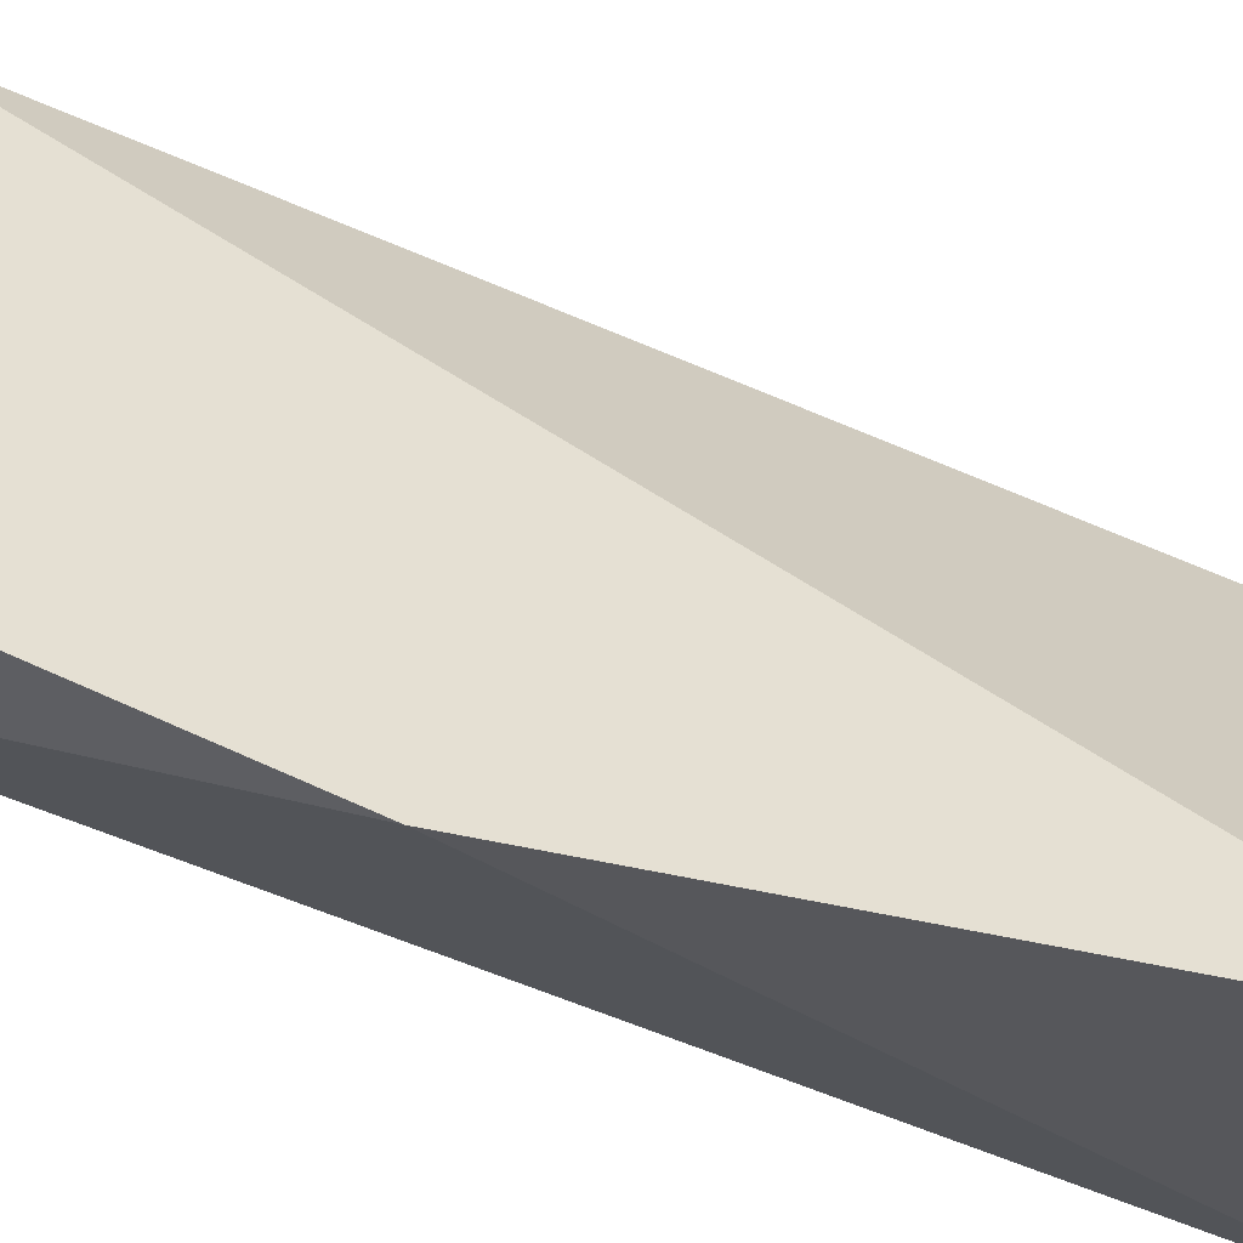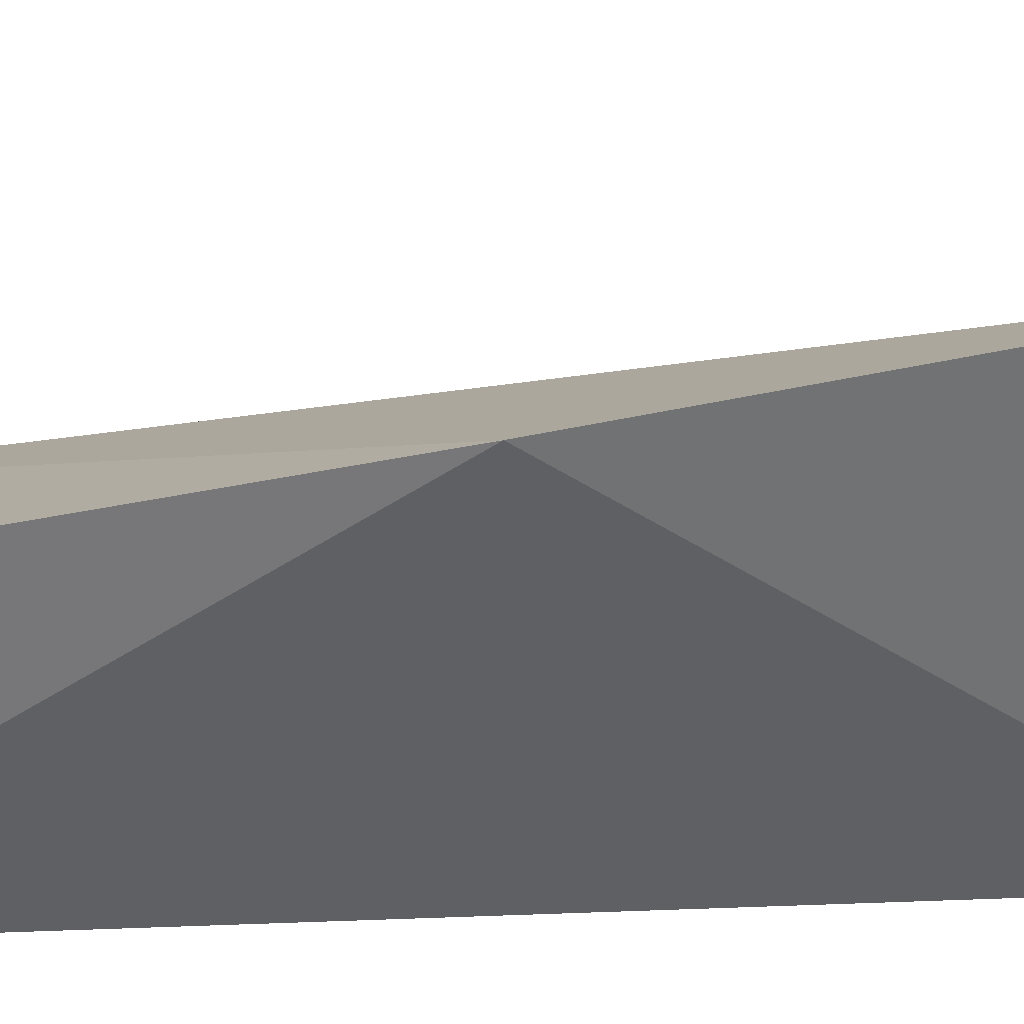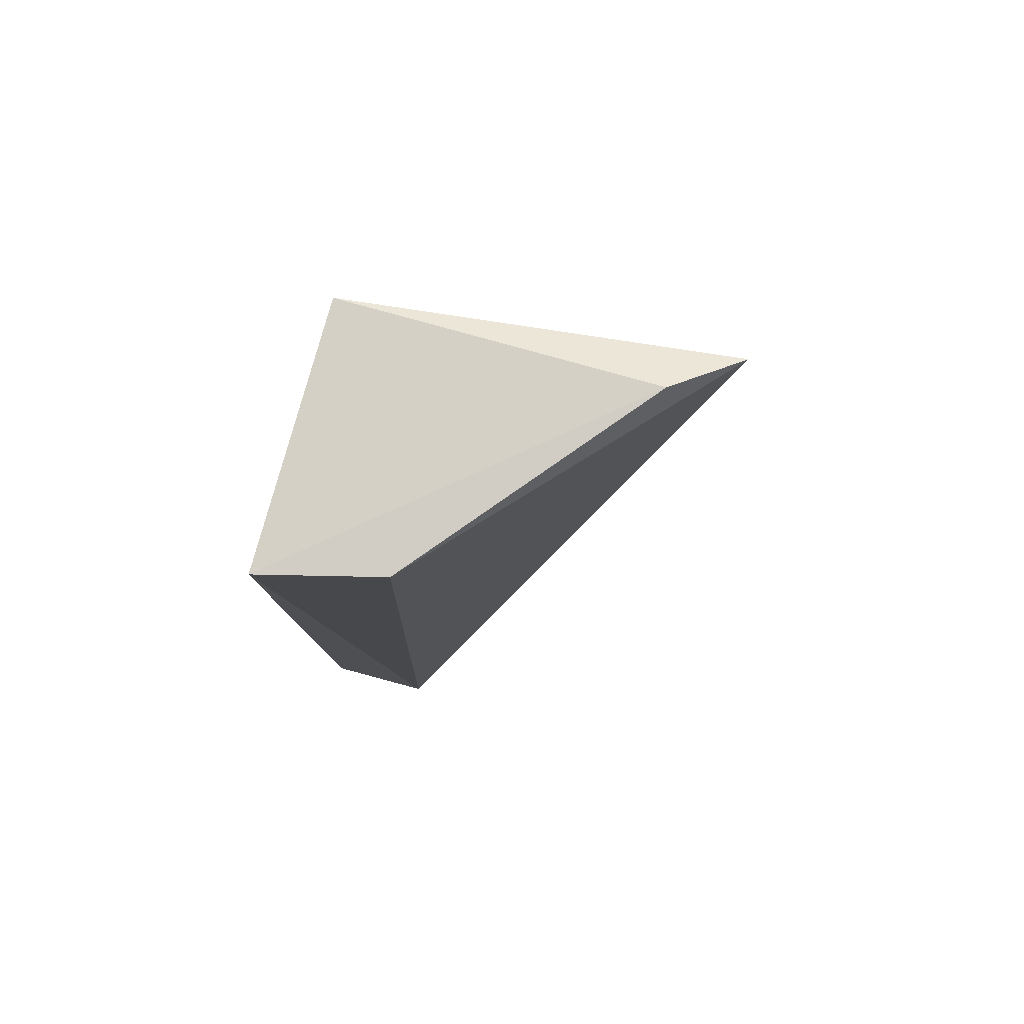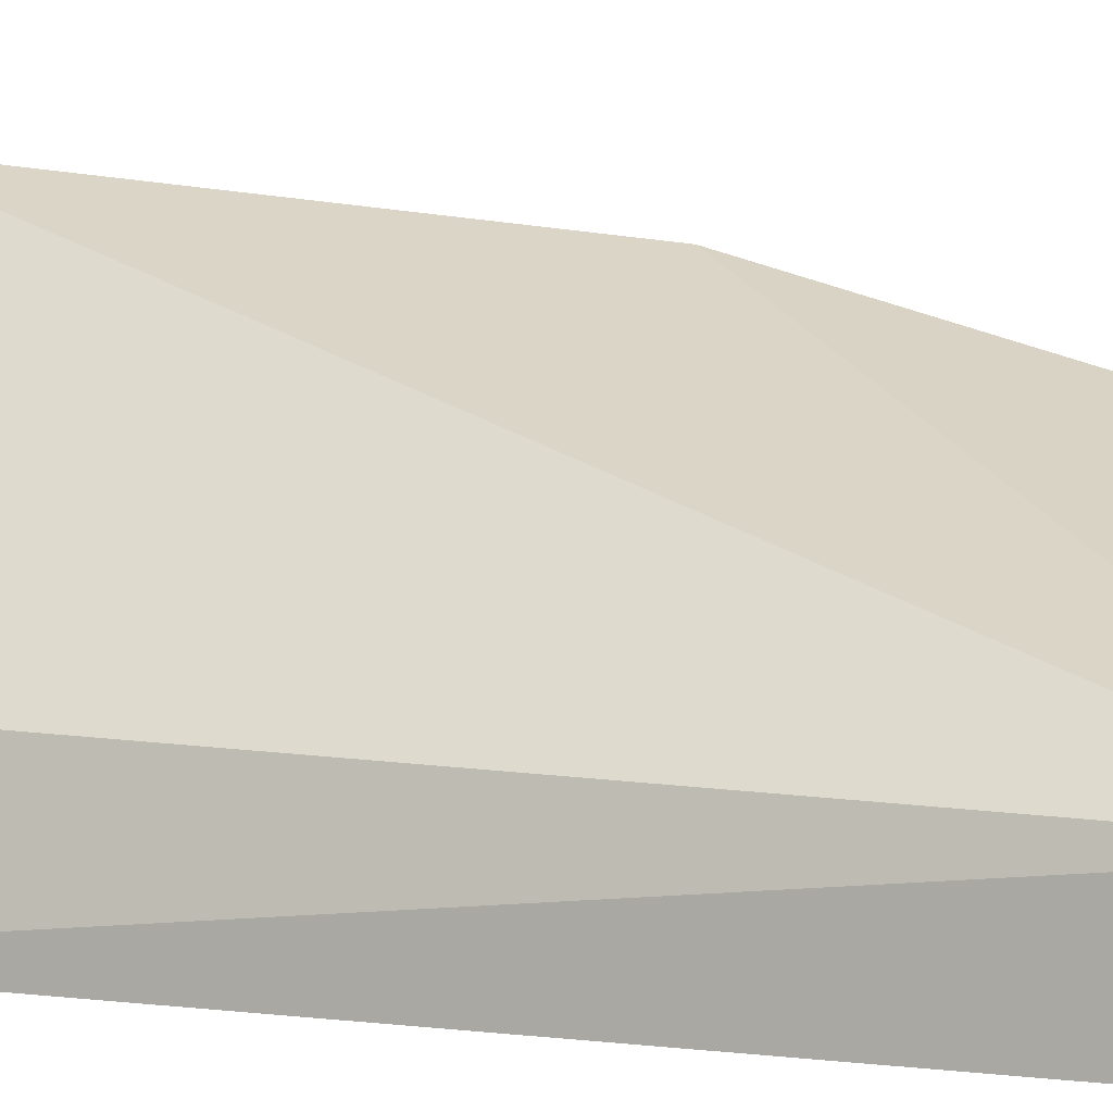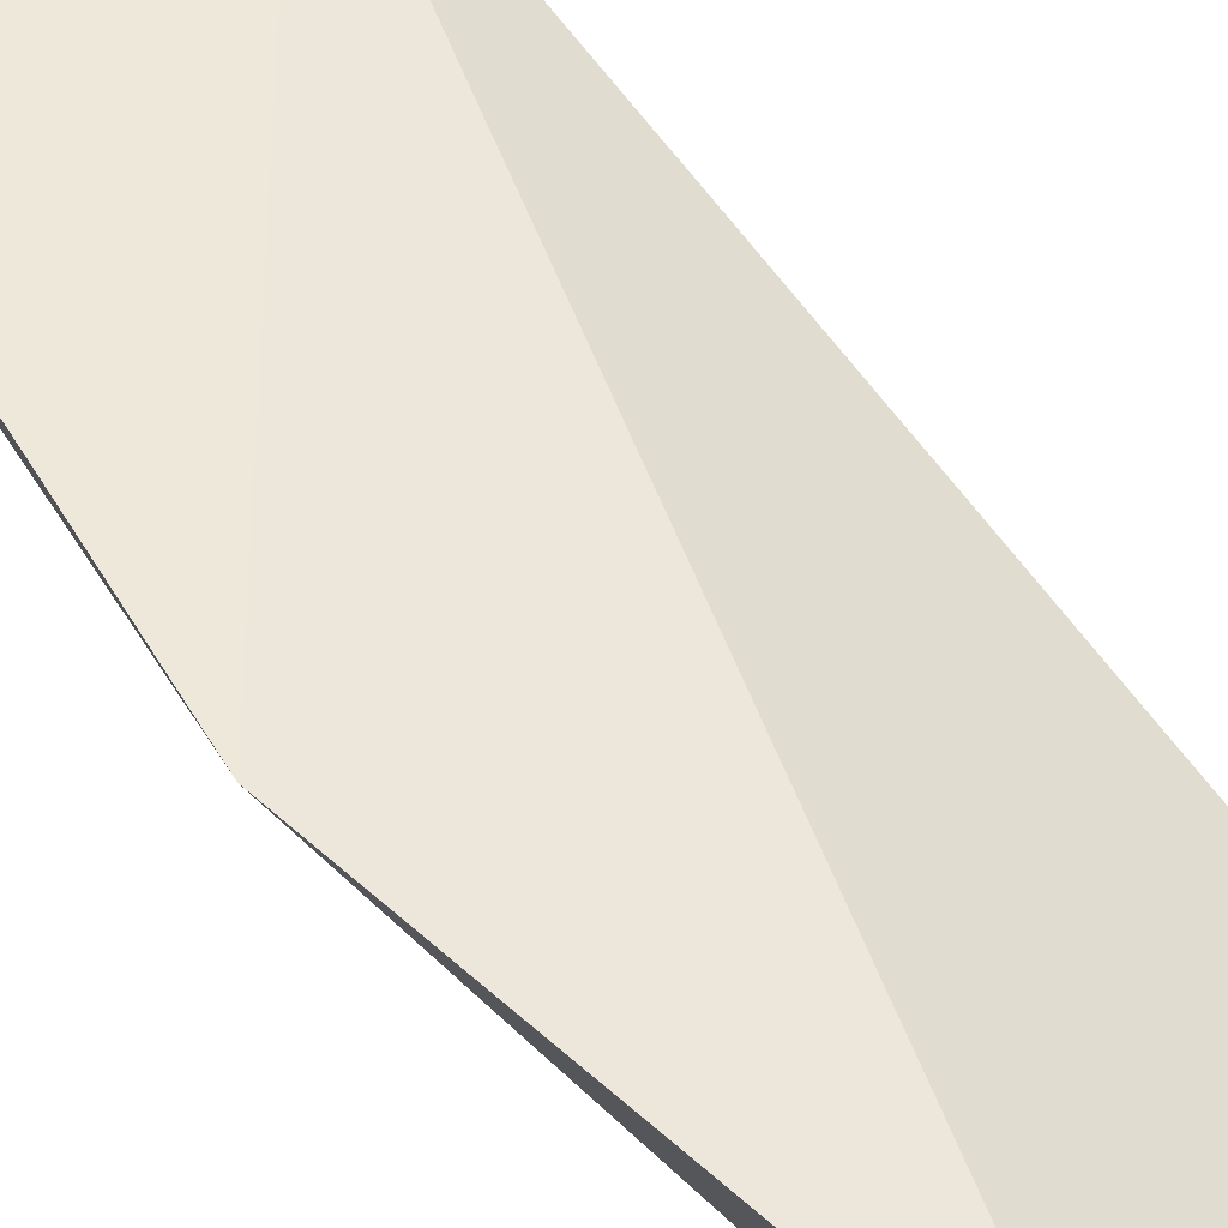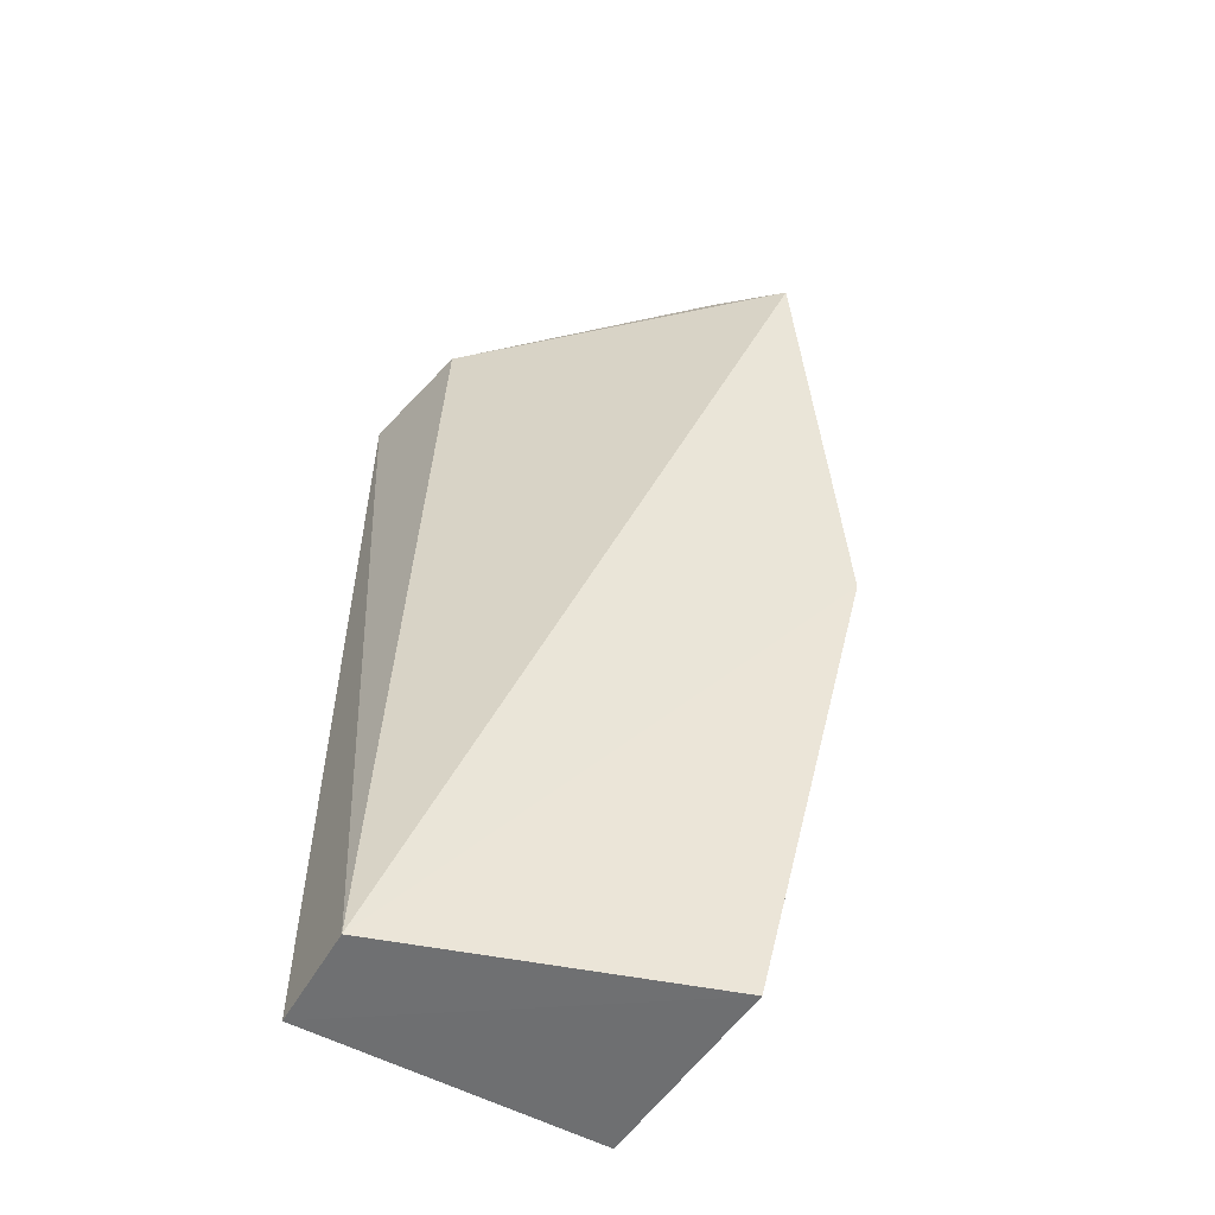
<metadata>
{"format":"obj","ext":"obj","renderer":"f3d","projection":"perspective","resolution":1024,"background":"white","views":[{"elev":60.7,"azim":114.1,"up":"+Z"},{"elev":28.7,"azim":89.0,"up":"+Z"},{"elev":80.0,"azim":-74.9,"up":"+Y"},{"elev":6.7,"azim":-69.9,"up":"+Z"},{"elev":72.6,"azim":140.4,"up":"+Z"},{"elev":-54.8,"azim":-29.7,"up":"+Y"}]}
</metadata>
<code>
v 0.2329 -0.2198 -0.02028
v 0.2317 -0.2197 -0.0416
v 0.2392 -0.1735 -0.008541
v 0.2266 -0.1257 -0.01033
v 0.2014 -0.2197 -0.03075
v 0.2279 -0.1299 -0.0416
v 0.2014 -0.2197 -0.0416
v 0.2318 -0.1288 -0.003786
v 0.2014 -0.1288 -0.0416
v 0.2043 -0.1279 -0.02942
f 1 2 3
f 5 1 3
f 6 3 2
f 7 2 1
f 7 1 5
f 8 5 3
f 8 6 4
f 8 3 6
f 9 7 5
f 9 4 6
f 9 6 2
f 9 2 7
f 10 8 4
f 10 5 8
f 10 9 5
f 10 4 9

</code>
